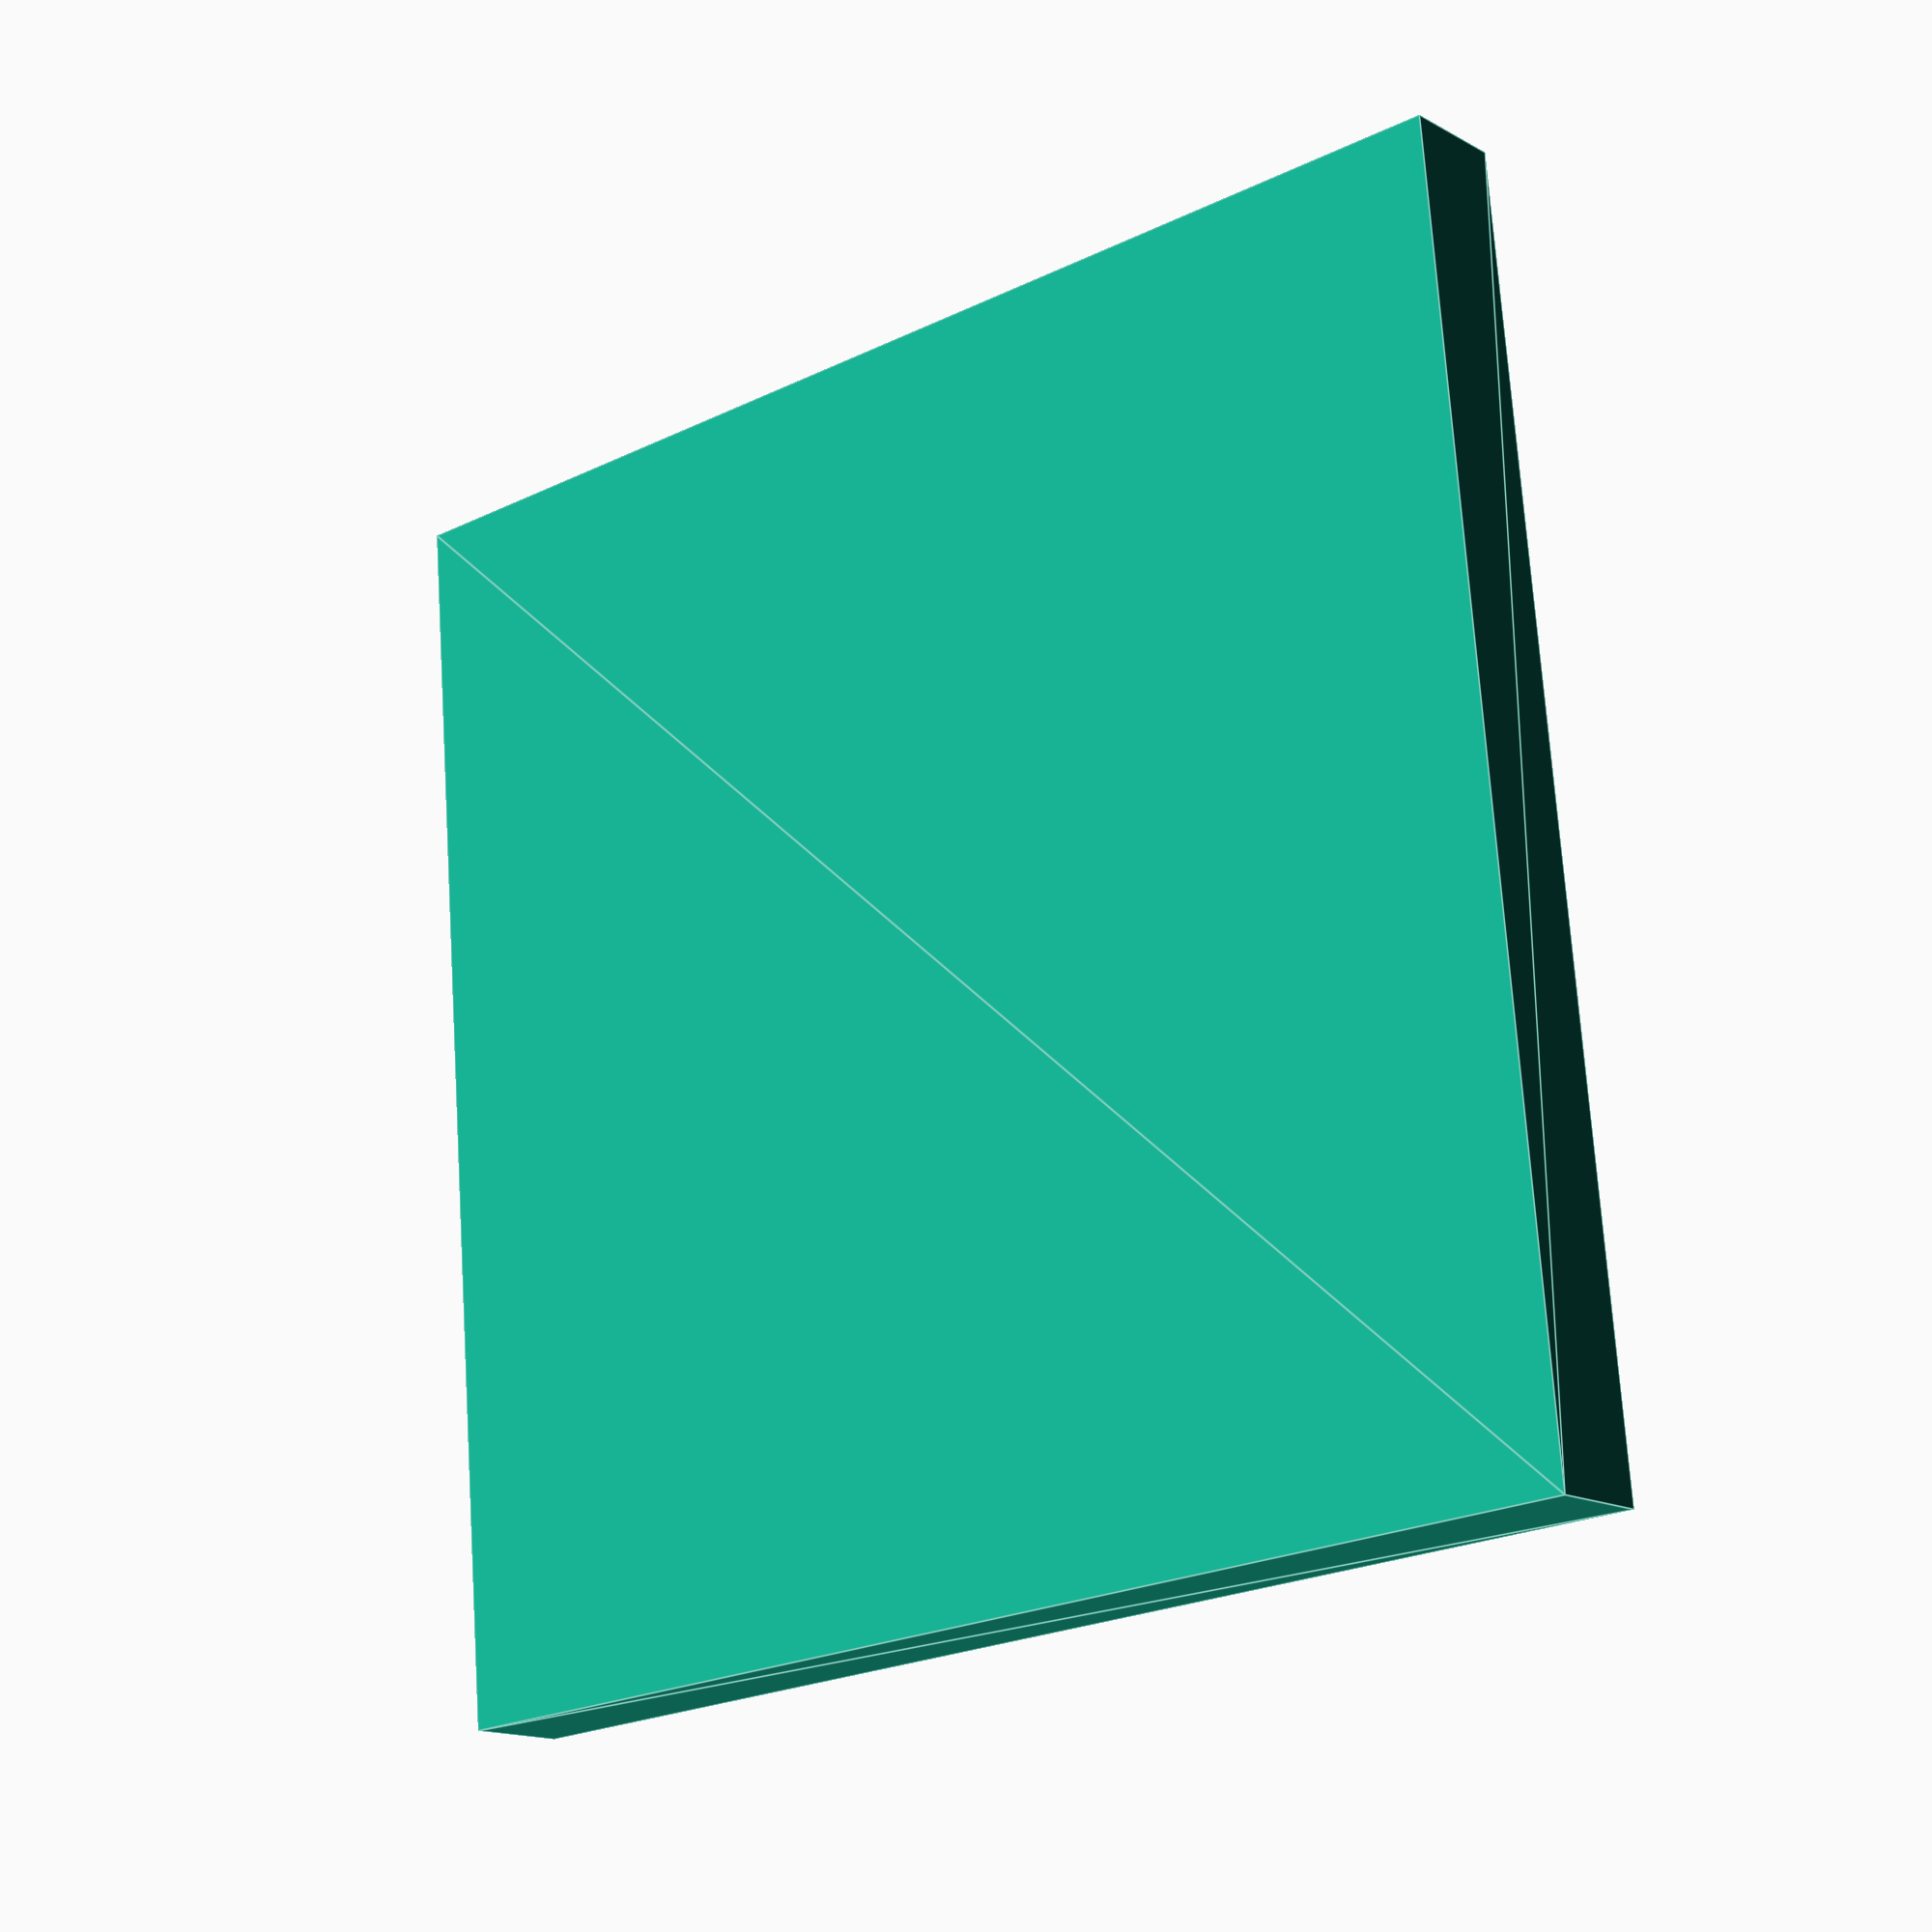
<openscad>
difference()
{
    difference()
    {
        difference()
        {
            difference()
            {
                difference()
                {
                    difference()
                    {
                        difference()
                        {
                            difference()
                            {
                                difference()
                                {
                                    difference()
                                    {
                                        difference()
                                        {
                                            difference()
                                            {
                                                linear_extrude(height = 10.0, twist = 0.0, scale = 1.0, slices = 1, center = true)
                                                {
                                                    scale([120.0, 120.0])
                                                    {
                                                        M8();
                                                    }
                                                }
                                                translate([-37.5, 40.0, 5.0])
                                                {
                                                    linear_extrude(height = 10.0, twist = 0.0, scale = 1.0, slices = 1, center = true)
                                                    {
                                                        scale([30.0, 30.0])
                                                        {
                                                            M8();
                                                        }
                                                    }
                                                }
                                            }
                                            translate([-37.5, 0.0, 5.0])
                                            {
                                                linear_extrude(height = 10.0, twist = 0.0, scale = 1.0, slices = 1, center = true)
                                                {
                                                    scale([30.0, 30.0])
                                                    {
                                                        M8();
                                                    }
                                                }
                                            }
                                        }
                                        translate([-37.5, -40.0, 5.0])
                                        {
                                            linear_extrude(height = 10.0, twist = 0.0, scale = 1.0, slices = 1, center = true)
                                            {
                                                scale([30.0, 30.0])
                                                {
                                                    M8();
                                                }
                                            }
                                        }
                                    }
                                    translate([-37.5, 40.0, 5.0])
                                    {
                                        linear_extrude(height = 10.0, twist = 0.0, scale = 1.0, slices = 1, center = true)
                                        {
                                            scale([30.0, 30.0])
                                            {
                                                M8();
                                            }
                                        }
                                    }
                                }
                                translate([0.0, 40.0, 5.0])
                                {
                                    linear_extrude(height = 10.0, twist = 0.0, scale = 1.0, slices = 1, center = true)
                                    {
                                        scale([30.0, 30.0])
                                        {
                                            M8();
                                        }
                                    }
                                }
                            }
                            translate([0.0, 0.0, 5.0])
                            {
                                linear_extrude(height = 10.0, twist = 0.0, scale = 1.0, slices = 1, center = true)
                                {
                                    scale([30.0, 30.0])
                                    {
                                        M8();
                                    }
                                }
                            }
                        }
                        translate([0.0, -40.0, 5.0])
                        {
                            linear_extrude(height = 10.0, twist = 0.0, scale = 1.0, slices = 1, center = true)
                            {
                                scale([30.0, 30.0])
                                {
                                    M8();
                                }
                            }
                        }
                    }
                    translate([0.0, 40.0, 5.0])
                    {
                        linear_extrude(height = 10.0, twist = 0.0, scale = 1.0, slices = 1, center = true)
                        {
                            scale([30.0, 30.0])
                            {
                                M8();
                            }
                        }
                    }
                }
                translate([37.5, 40.0, 5.0])
                {
                    linear_extrude(height = 10.0, twist = 0.0, scale = 1.0, slices = 1, center = true)
                    {
                        scale([30.0, 30.0])
                        {
                            M8();
                        }
                    }
                }
            }
            translate([37.5, 0.0, 5.0])
            {
                linear_extrude(height = 10.0, twist = 0.0, scale = 1.0, slices = 1, center = true)
                {
                    scale([30.0, 30.0])
                    {
                        M8();
                    }
                }
            }
        }
        translate([37.5, -40.0, 5.0])
        {
            linear_extrude(height = 10.0, twist = 0.0, scale = 1.0, slices = 1, center = true)
            {
                scale([30.0, 30.0])
                {
                    M8();
                }
            }
        }
    }
    translate([37.5, 40.0, 5.0])
    {
        linear_extrude(height = 10.0, twist = 0.0, scale = 1.0, slices = 1, center = true)
        {
            scale([30.0, 30.0])
            {
                M8();
            }
        }
    }
}

module M8()
{
    polygon
    (
        points =
        [
            [-0.5, -0.5], 
            [0.5, -0.5], 
            [0.5, 0.5], 
            [-0.5, 0.5]
        ],
        paths =
        [
            [0, 1, 2, 3]
        ]
    );
}

</openscad>
<views>
elev=14.9 azim=94.9 roll=219.9 proj=p view=edges
</views>
